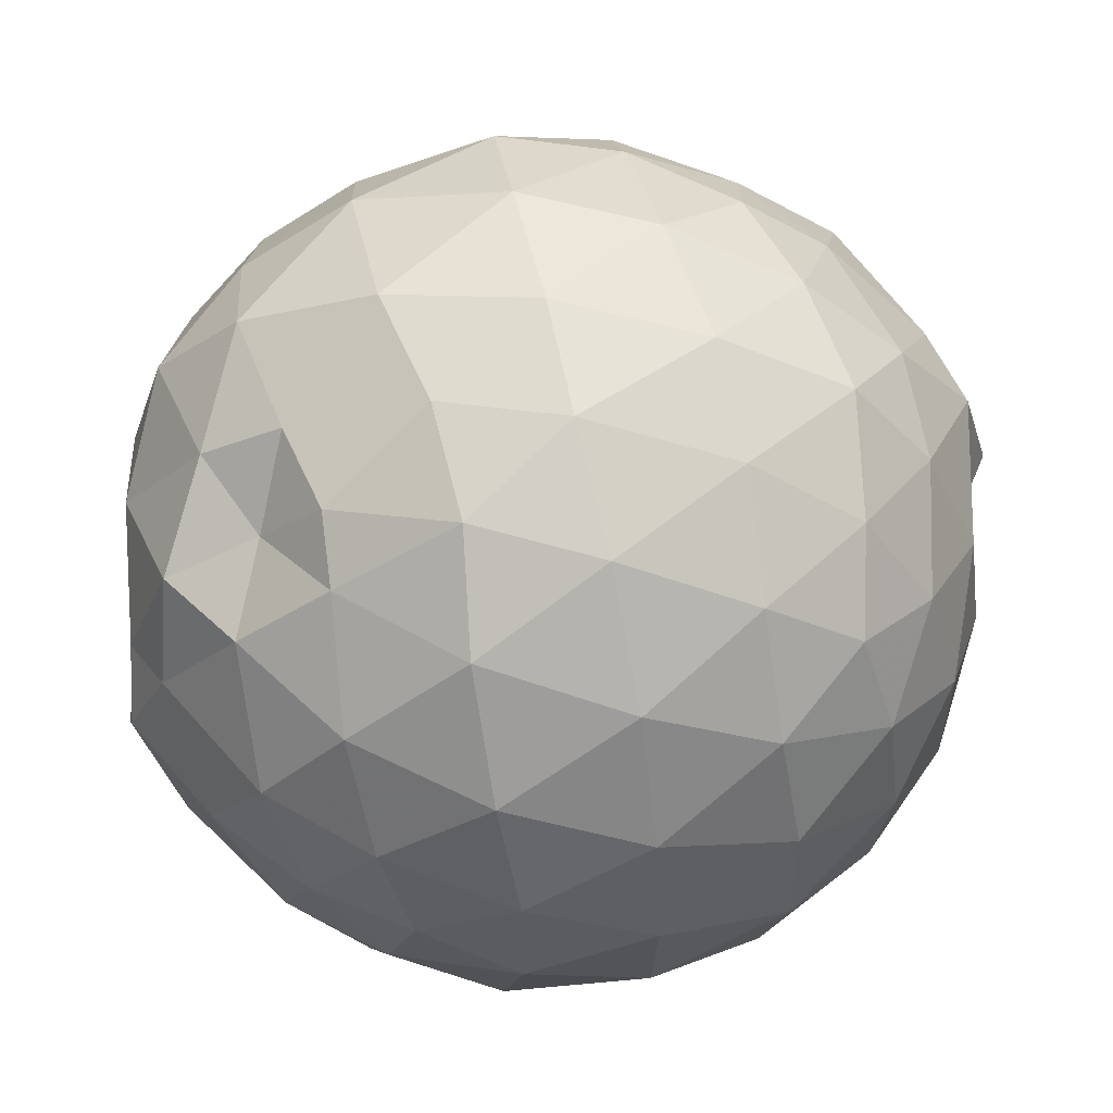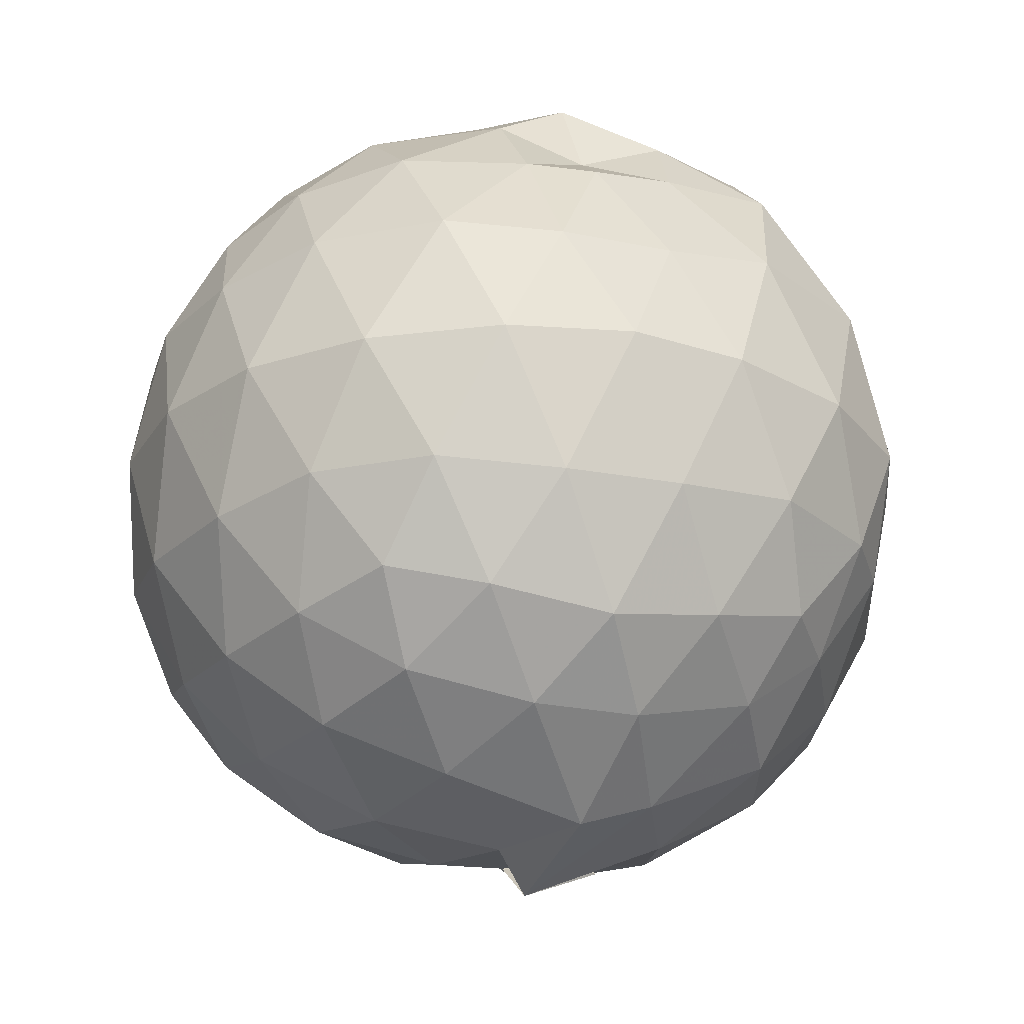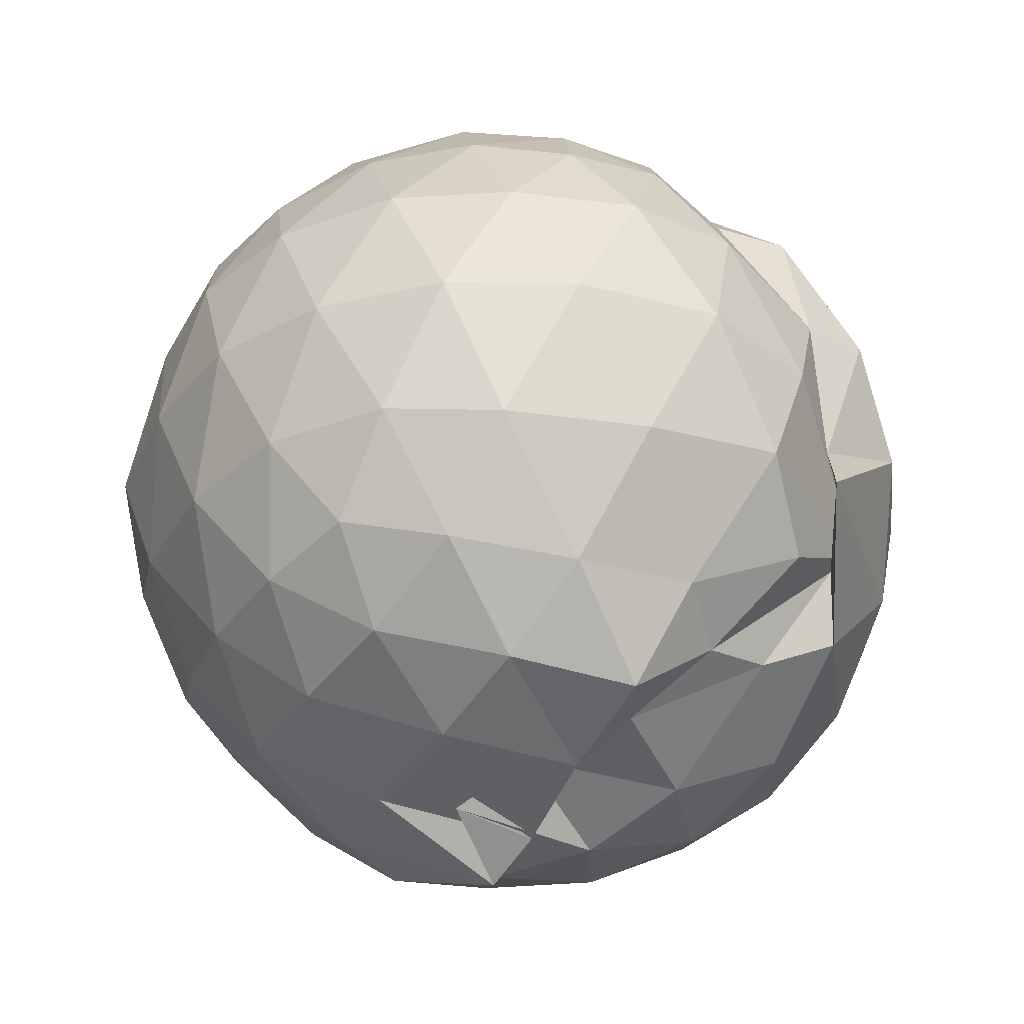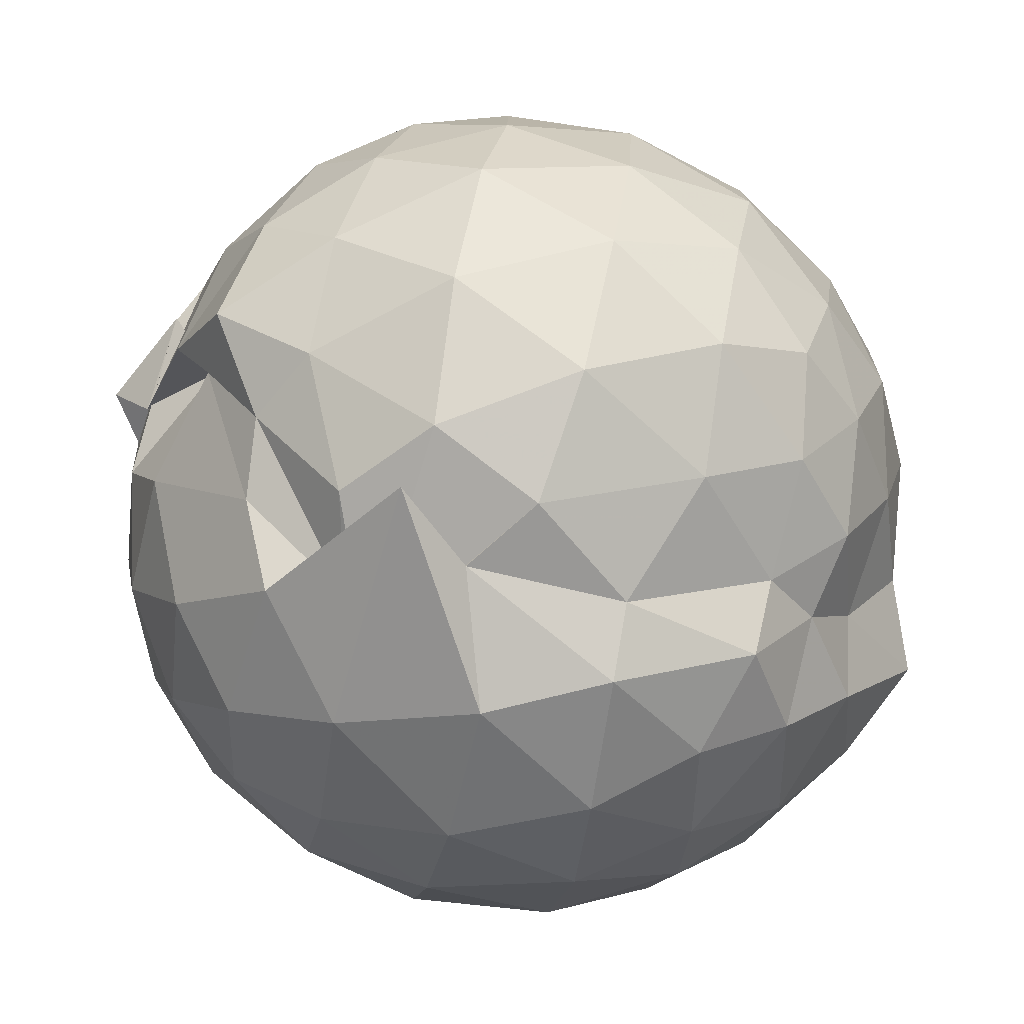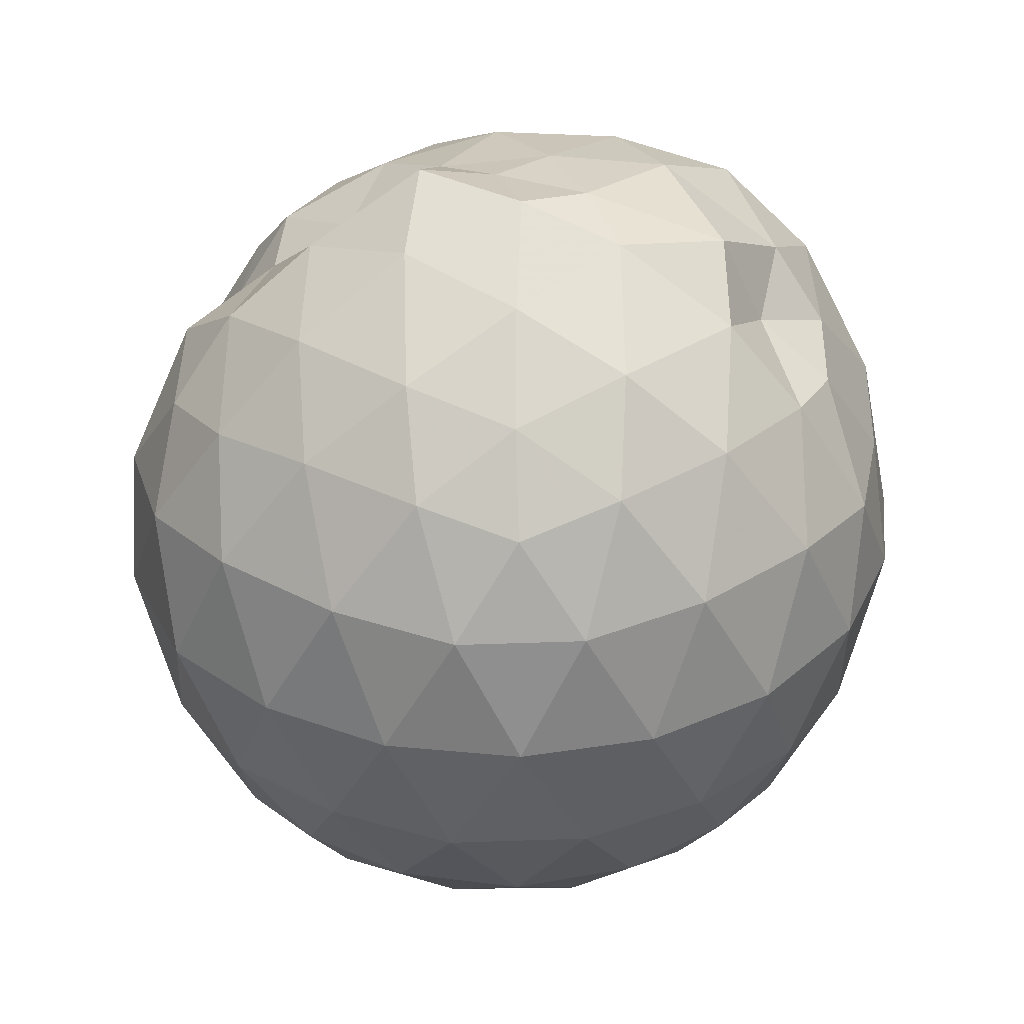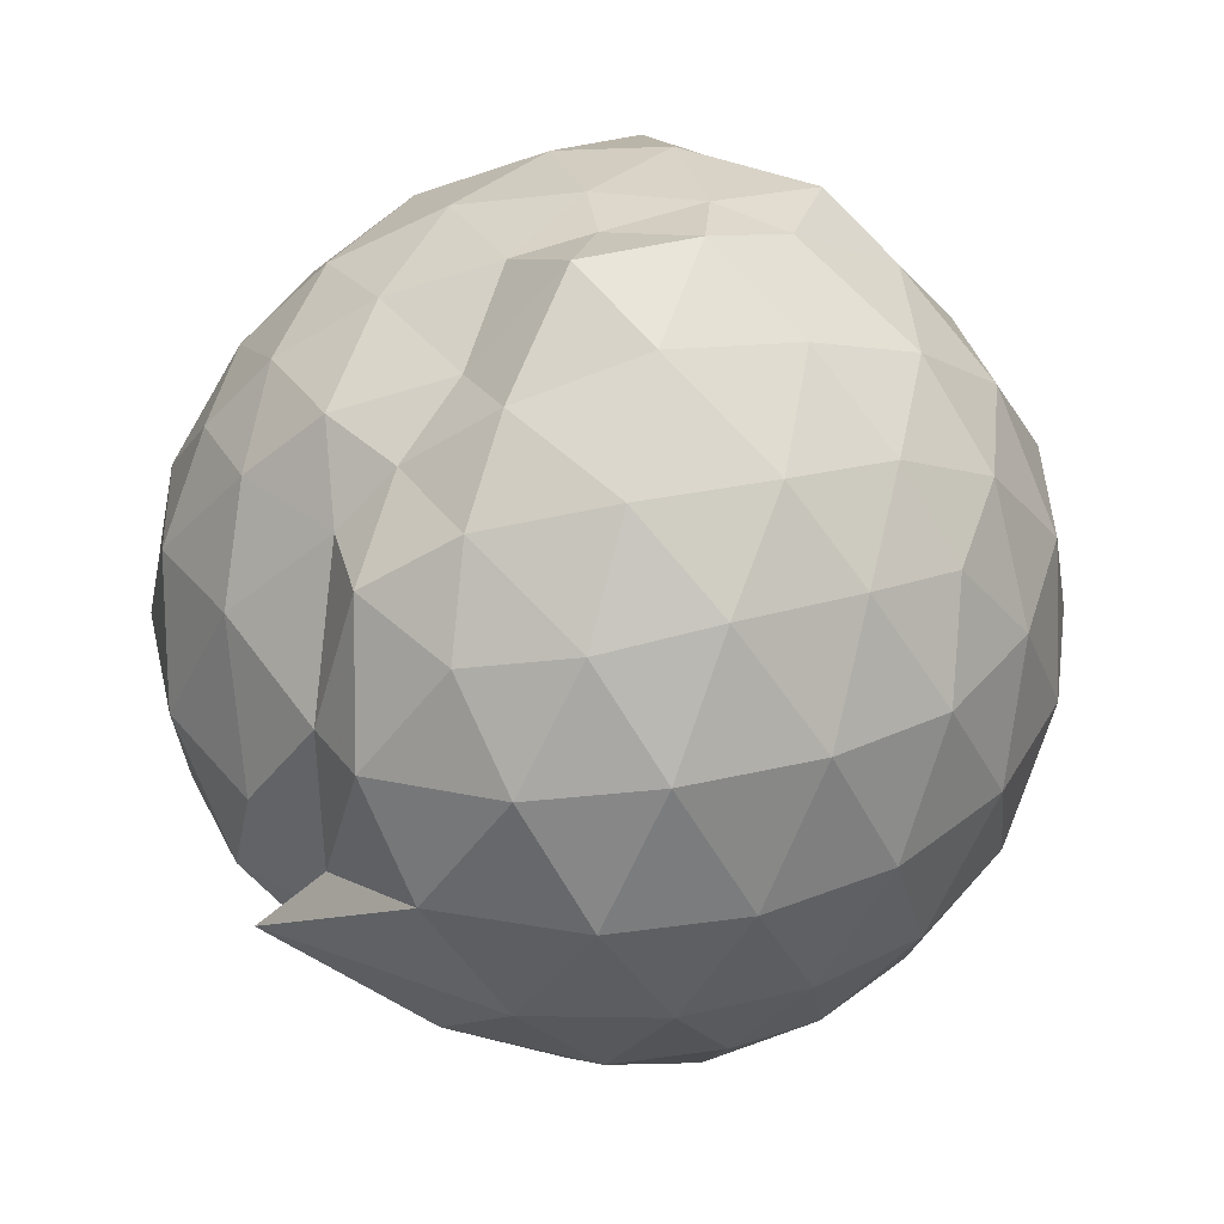
<metadata>
{"format":"obj","ext":"obj","renderer":"f3d","projection":"perspective","resolution":1024,"background":"white","views":[{"elev":55.9,"azim":76.0,"up":"+Y"},{"elev":-24.1,"azim":145.8,"up":"+Z"},{"elev":-31.3,"azim":-61.8,"up":"+Z"},{"elev":-76.7,"azim":-106.1,"up":"+Y"},{"elev":35.4,"azim":87.9,"up":"+Z"},{"elev":38.9,"azim":36.4,"up":"+Z"}]}
</metadata>
<code>
v 0.01545 -0.4785 2.144
v -0.2172 -0.4208 0.2426
v 0.8664 -0.4566 1.689
v 0.7971 -0.2286 1.746
v 0.6527 0.01885 1.769
v 0.4241 0.2179 1.737
v 0.2821 0.3009 1.721
v 0.07013 0.3113 1.76
v -0.2269 0.3095 1.799
v -0.4628 0.1993 1.755
v -0.6593 0.04696 1.683
v -0.7304 -0.179 1.733
v -0.7585 -0.4604 1.752
v -0.7295 -0.7367 1.723
v -0.6374 -0.954 1.676
v -0.4204 -1.078 1.72
v -0.1438 -1.12 1.729
v 0.001974 -1.235 1.727
v 0.2496 -1.254 1.672
v 0.4731 -1.132 1.729
v 0.6501 -0.9286 1.762
v 0.7964 -0.6792 1.744
v 0.9489 -0.311 1.475
v 0.8537 -0.03791 1.503
v 0.6598 0.2177 1.503
v 0.4405 0.3854 1.465
v 0.179 0.4483 1.468
v -0.101 0.465 1.516
v -0.439 0.3766 1.506
v -0.6385 0.2046 1.465
v -0.8124 -0.03449 1.473
v -0.8904 -0.3004 1.497
v -0.8984 -0.6133 1.488
v -0.8135 -0.8883 1.464
v -0.6281 -1.119 1.465
v -0.3514 -1.231 1.502
v -0.05366 -1.314 1.408
v 0.1093 -1.382 1.424
v 0.4273 -1.303 1.47
v 0.665 -1.129 1.506
v 0.8522 -0.8739 1.5
v 0.9511 -0.6015 1.474
v 0.9543 -0.1519 1.191
v 0.8079 0.1261 1.191
v 0.5766 0.3502 1.197
v 0.3067 0.4768 1.204
v 0.03341 0.5176 1.195
v -0.2925 0.4784 1.186
v -0.5593 0.359 1.165
v -0.7629 0.1163 1.178
v -0.9071 -0.1563 1.19
v -0.9624 -0.4602 1.184
v -0.9147 -0.7666 1.181
v -0.771 -1.038 1.176
v -0.5113 -1.26 1.179
v -0.2196 -1.348 1.16
v -0.03804 -1.329 1.049
v 0.2549 -1.392 1.166
v 0.5903 -1.261 1.186
v 0.8087 -1.039 1.189
v 0.9508 -0.7648 1.188
v 1.003 -0.4572 1.189
v 0.8528 -0.02293 0.9032
v 0.6724 0.2124 0.9024
v 0.4246 0.3675 0.8759
v 0.1654 0.4532 0.8725
v -0.1369 0.4676 0.902
v -0.4449 0.3609 0.9018
v -0.596 0.2334 0.8888
v -0.8094 -0.04389 0.8713
v -0.9095 -0.3151 0.8912
v -0.9128 -0.6154 0.889
v -0.8242 -0.8737 0.855
v -0.6073 -1.128 0.858
v -0.3141 -1.306 0.9
v 0.2125 -1.291 0.8936
v -0.1846 -1.399 0.8654
v 0.3989 -1.286 0.8682
v 0.6809 -1.126 0.9032
v 0.8543 -0.8949 0.9027
v 0.9382 -0.6184 0.8727
v 0.9365 -0.2988 0.8739
v 0.7005 0.04984 0.688
v 0.5102 0.1942 0.6392
v 0.2508 0.3006 0.5905
v -0.006727 0.3512 0.6277
v -0.2647 0.3376 0.6876
v -0.4171 0.2208 0.648
v -0.6176 0.00568 0.6157
v -0.7652 -0.2362 0.6266
v -0.8402 -0.4669 0.6762
v -0.7633 -0.7024 0.6142
v -0.5912 -0.9347 0.579
v -0.3509 -1.099 0.5955
v -0.1077 -1.266 0.7412
v 0.119 -1.258 0.8185
v 0.1621 -1.235 0.6447
v 0.4939 -1.11 0.6339
v 0.7008 -0.9627 0.6869
v 0.7807 -0.7394 0.6309
v 0.8155 -0.4572 0.6075
v 0.783 -0.1782 0.6314
v 0.7135 -0.4584 1.885
v 0.6015 -0.2091 1.949
v 0.3875 0.04815 1.94
v 0.2077 0.1429 1.847
v 0.0103 0.1974 1.931
v -0.3057 0.1089 1.976
v -0.5386 -0.02946 1.876
v -0.5965 -0.3086 1.925
v -0.5748 -0.619 1.923
v -0.5117 -0.8727 1.849
v -0.2641 -0.9928 1.887
v -0.06334 -1.018 1.862
v 0.1759 -1.113 1.867
v 0.4216 -0.9394 1.943
v 0.6082 -0.6972 1.936
v 0.4914 -0.4481 2.059
v 0.2896 -0.2036 2.103
v 0.1968 0.04568 2.057
v -0.09667 -0.06841 2.103
v -0.3413 -0.1689 2.055
v -0.3703 -0.4663 2.059
v -0.3289 -0.7444 1.999
v -0.04699 -0.8317 1.978
v 0.1216 -0.9182 2.021
v 0.3158 -0.6958 2.106
v 0.232 -0.4268 2.188
v 0.1346 -0.2704 2.154
v -0.1145 -0.3439 2.123
v -0.1109 -0.6089 2.101
v 0.08346 -0.6576 2.196
v 0.5818 -0.0377 0.4938
v 0.3226 0.09337 0.4276
v 0.08816 0.168 0.4228
v -0.2146 0.1949 0.4998
v -0.3803 0.03025 0.4215
v -0.5576 -0.2207 0.4277
v -0.6808 -0.469 0.4774
v -0.5448 -0.7384 0.4088
v -0.3533 -0.954 0.369
v -0.1714 -1.062 0.5186
v 0.005039 -1.115 0.5479
v 0.3146 -1.007 0.452
v 0.5792 -0.8804 0.4955
v 0.6317 -0.6112 0.4305
v 0.6363 -0.3074 0.4296
v 0.3876 -0.1688 0.3203
v 0.0676 -0.08854 0.2363
v -0.09305 -0.02905 0.2901
v -0.2816 -0.2502 0.2751
v -0.4302 -0.5045 0.3204
v -0.2047 -0.7293 0.287
v -0.1993 -0.8663 0.3782
v 0.08887 -0.8449 0.3215
v 0.3852 -0.7471 0.3281
v 0.3999 -0.4611 0.282
v 0.1349 -0.3272 0.222
v 0.01651 -0.393 0.1436
v 0.005701 -0.5015 0.2364
v -0.1359 -0.561 0.3725
v 0.1497 -0.5845 0.2453
f 3 23 4
f 4 23 24
f 4 24 5
f 5 24 25
f 5 25 6
f 6 25 26
f 6 26 7
f 7 26 27
f 7 27 8
f 8 27 28
f 8 28 9
f 9 28 29
f 9 29 10
f 10 29 30
f 10 30 11
f 11 30 31
f 11 31 12
f 12 31 32
f 12 32 13
f 13 32 33
f 13 33 14
f 14 33 34
f 14 34 15
f 15 34 35
f 15 35 16
f 16 35 36
f 16 36 17
f 17 36 37
f 17 37 18
f 18 37 38
f 18 38 19
f 19 38 39
f 19 39 20
f 20 39 40
f 20 40 21
f 21 40 41
f 21 41 22
f 22 41 42
f 22 42 3
f 3 42 23
f 23 43 24
f 24 43 44
f 24 44 25
f 25 44 45
f 25 45 26
f 26 45 46
f 26 46 27
f 27 46 47
f 27 47 28
f 28 47 48
f 28 48 29
f 29 48 49
f 29 49 30
f 30 49 50
f 30 50 31
f 31 50 51
f 31 51 32
f 32 51 52
f 32 52 33
f 33 52 53
f 33 53 34
f 34 53 54
f 34 54 35
f 35 54 55
f 35 55 36
f 36 55 56
f 36 56 37
f 37 56 57
f 37 57 38
f 38 57 58
f 38 58 39
f 39 58 59
f 39 59 40
f 40 59 60
f 40 60 41
f 41 60 61
f 41 61 42
f 42 61 62
f 42 62 23
f 23 62 43
f 43 63 44
f 44 63 64
f 44 64 45
f 45 64 65
f 45 65 46
f 46 65 66
f 46 66 47
f 47 66 67
f 47 67 48
f 48 67 68
f 48 68 49
f 49 68 69
f 49 69 50
f 50 69 70
f 50 70 51
f 51 70 71
f 51 71 52
f 52 71 72
f 52 72 53
f 53 72 73
f 53 73 54
f 54 73 74
f 54 74 55
f 55 74 75
f 55 75 56
f 56 75 76
f 56 76 57
f 57 76 77
f 57 77 58
f 58 77 78
f 58 78 59
f 59 78 79
f 59 79 60
f 60 79 80
f 60 80 61
f 61 80 81
f 61 81 62
f 62 81 82
f 62 82 43
f 43 82 63
f 63 83 64
f 64 83 84
f 64 84 65
f 65 84 85
f 65 85 66
f 66 85 86
f 66 86 67
f 67 86 87
f 67 87 68
f 68 87 88
f 68 88 69
f 69 88 89
f 69 89 70
f 70 89 90
f 70 90 71
f 71 90 91
f 71 91 72
f 72 91 92
f 72 92 73
f 73 92 93
f 73 93 74
f 74 93 94
f 74 94 75
f 75 94 95
f 75 95 76
f 76 95 96
f 76 96 77
f 77 96 97
f 77 97 78
f 78 97 98
f 78 98 79
f 79 98 99
f 79 99 80
f 80 99 100
f 80 100 81
f 81 100 101
f 81 101 82
f 82 101 102
f 82 102 63
f 63 102 83
f 103 104 118
f 104 119 118
f 104 105 119
f 105 120 119
f 105 106 120
f 106 107 120
f 107 121 120
f 107 108 121
f 108 122 121
f 108 109 122
f 109 110 122
f 110 123 122
f 110 111 123
f 111 124 123
f 111 112 124
f 112 113 124
f 113 125 124
f 113 114 125
f 114 126 125
f 114 115 126
f 115 116 126
f 116 127 126
f 116 117 127
f 117 118 127
f 117 103 118
f 118 119 128
f 119 129 128
f 119 120 129
f 120 121 129
f 121 130 129
f 121 122 130
f 122 123 130
f 123 131 130
f 123 124 131
f 124 125 131
f 125 132 131
f 125 126 132
f 126 127 132
f 127 128 132
f 127 118 128
f 133 148 134
f 134 148 149
f 134 149 135
f 135 149 150
f 135 150 136
f 136 150 137
f 137 150 151
f 137 151 138
f 138 151 152
f 138 152 139
f 139 152 140
f 140 152 153
f 140 153 141
f 141 153 154
f 141 154 142
f 142 154 143
f 143 154 155
f 143 155 144
f 144 155 156
f 144 156 145
f 145 156 146
f 146 156 157
f 146 157 147
f 147 157 148
f 147 148 133
f 148 158 149
f 149 158 159
f 149 159 150
f 150 159 151
f 151 159 160
f 151 160 152
f 152 160 153
f 153 160 161
f 153 161 154
f 154 161 155
f 155 161 162
f 155 162 156
f 156 162 157
f 157 162 158
f 157 158 148
f 3 4 103
f 103 4 104
f 4 5 104
f 104 5 105
f 5 6 105
f 105 6 106
f 6 7 106
f 7 8 106
f 106 8 107
f 8 9 107
f 107 9 108
f 9 10 108
f 108 10 109
f 10 11 109
f 11 12 109
f 109 12 110
f 12 13 110
f 110 13 111
f 13 14 111
f 111 14 112
f 14 15 112
f 15 16 112
f 112 16 113
f 16 17 113
f 113 17 114
f 17 18 114
f 114 18 115
f 18 19 115
f 19 20 115
f 115 20 116
f 20 21 116
f 116 21 117
f 21 22 117
f 117 22 103
f 22 3 103
f 83 133 84
f 84 133 134
f 84 134 85
f 85 134 135
f 85 135 86
f 86 135 136
f 86 136 87
f 87 136 88
f 88 136 137
f 88 137 89
f 89 137 138
f 89 138 90
f 90 138 139
f 90 139 91
f 91 139 92
f 92 139 140
f 92 140 93
f 93 140 141
f 93 141 94
f 94 141 142
f 94 142 95
f 95 142 96
f 96 142 143
f 96 143 97
f 97 143 144
f 97 144 98
f 98 144 145
f 98 145 99
f 99 145 100
f 100 145 146
f 100 146 101
f 101 146 147
f 101 147 102
f 102 147 133
f 102 133 83
f 128 129 1
f 129 130 1
f 130 131 1
f 131 132 1
f 132 128 1
f 159 158 2
f 160 159 2
f 161 160 2
f 162 161 2
f 158 162 2

</code>
